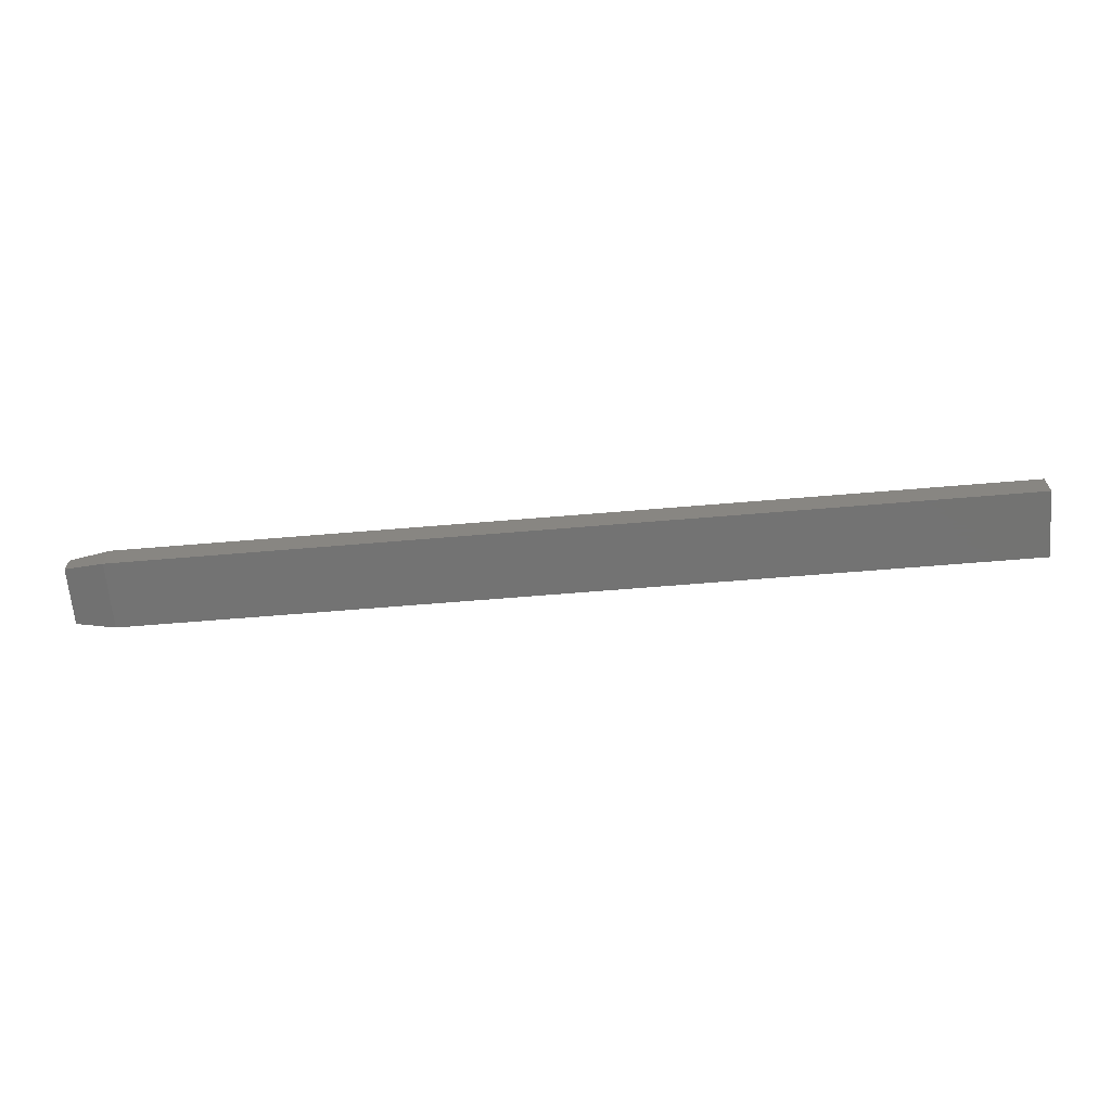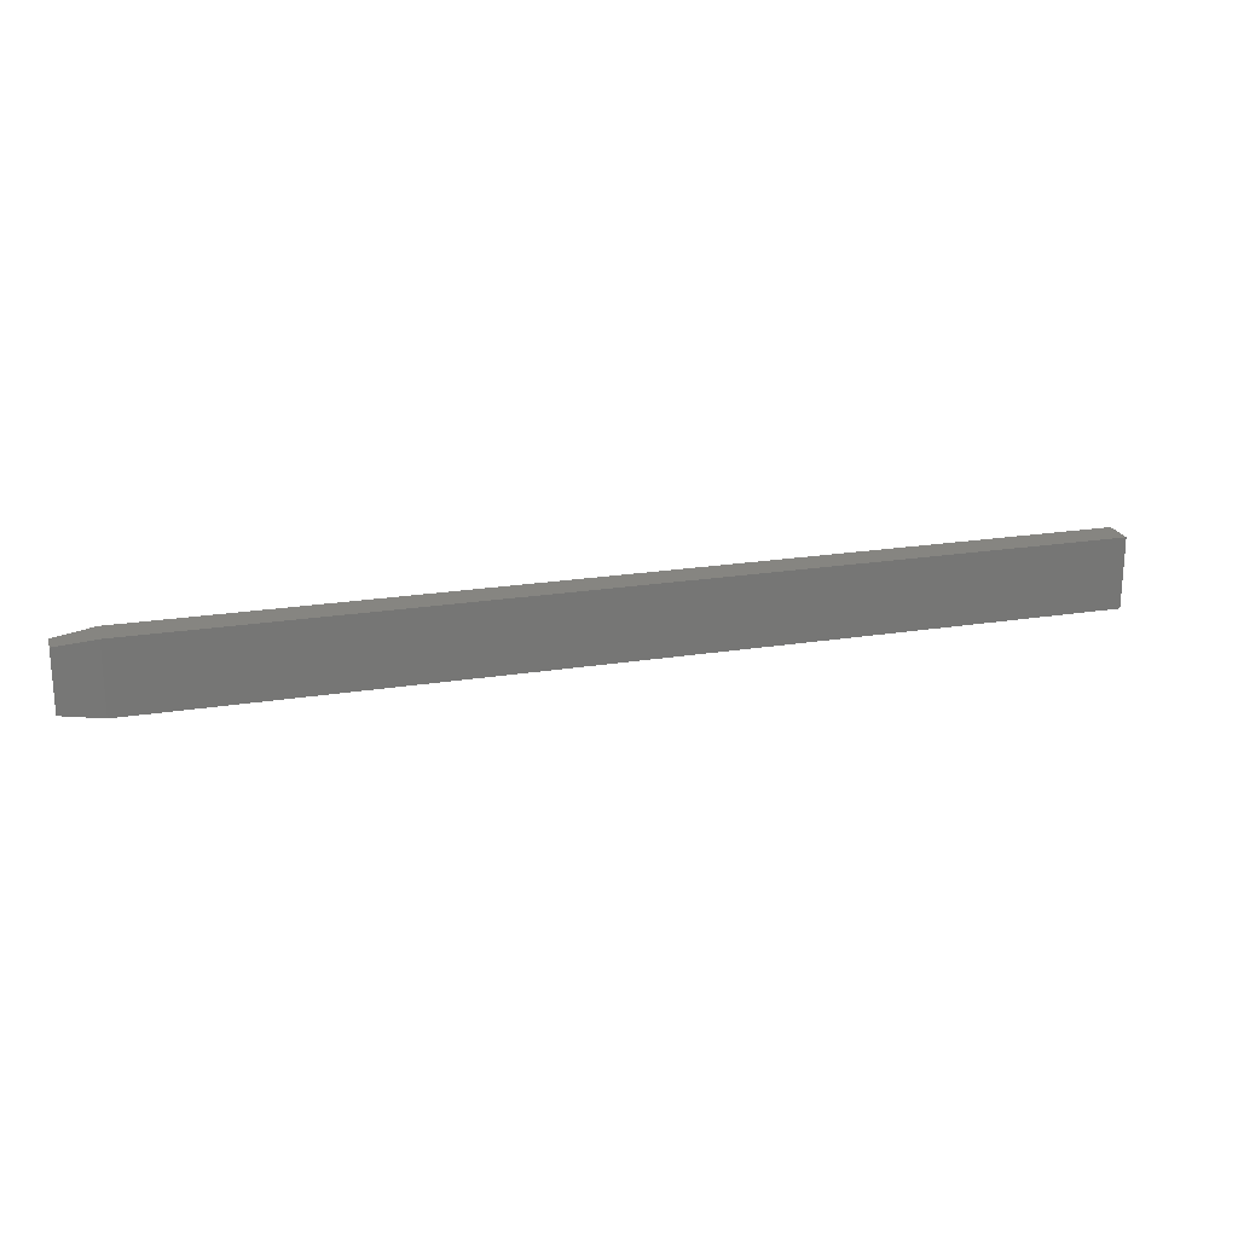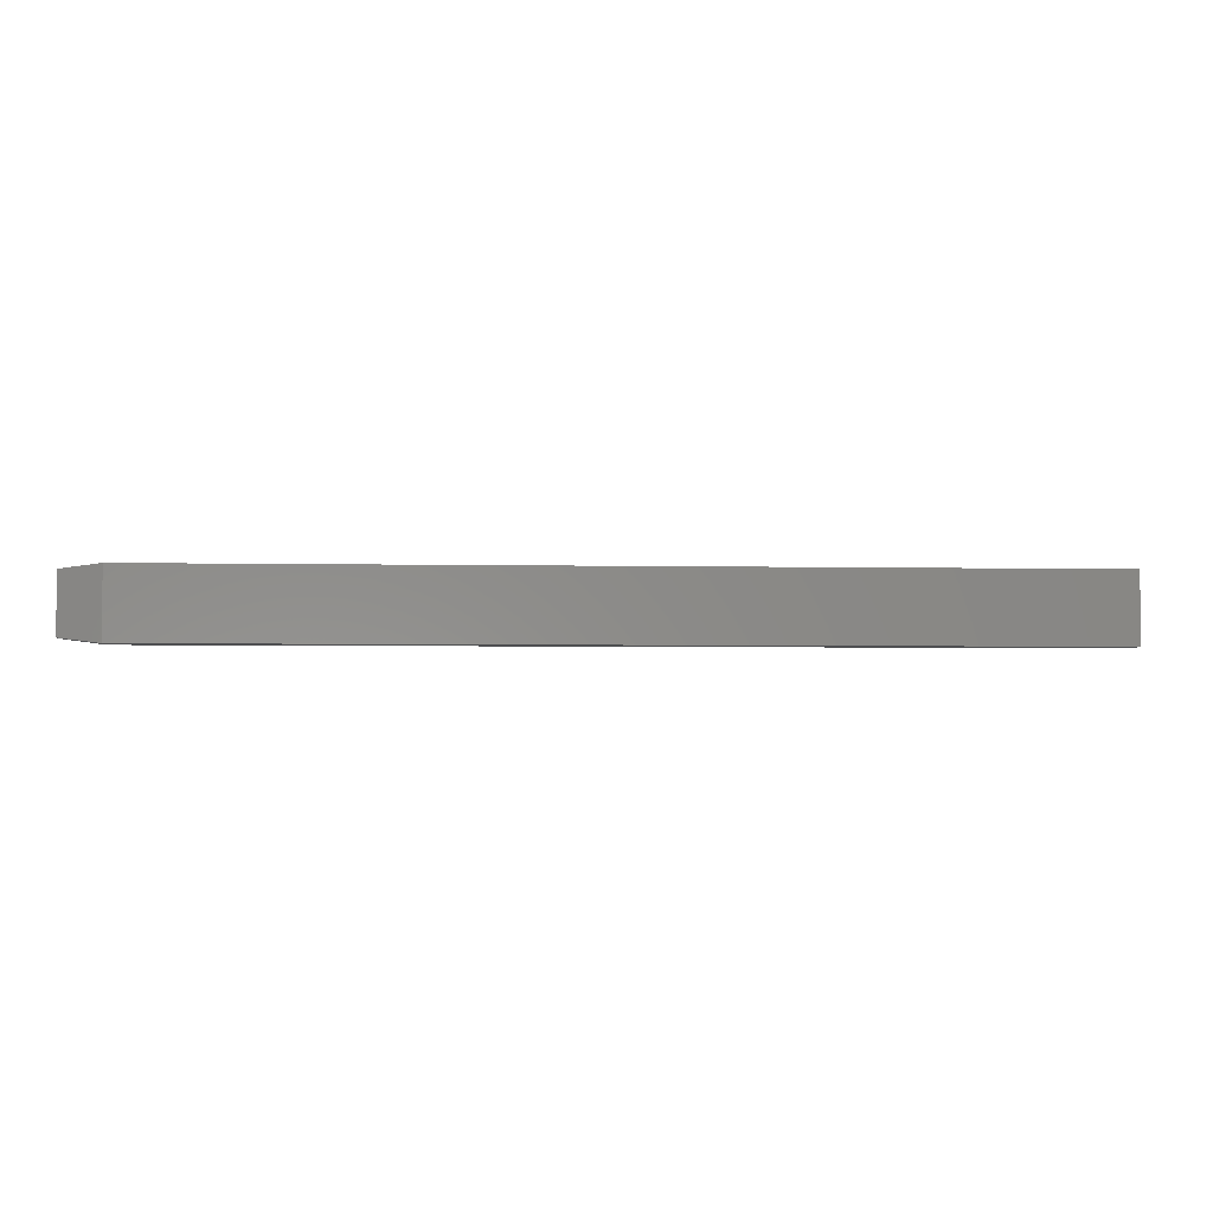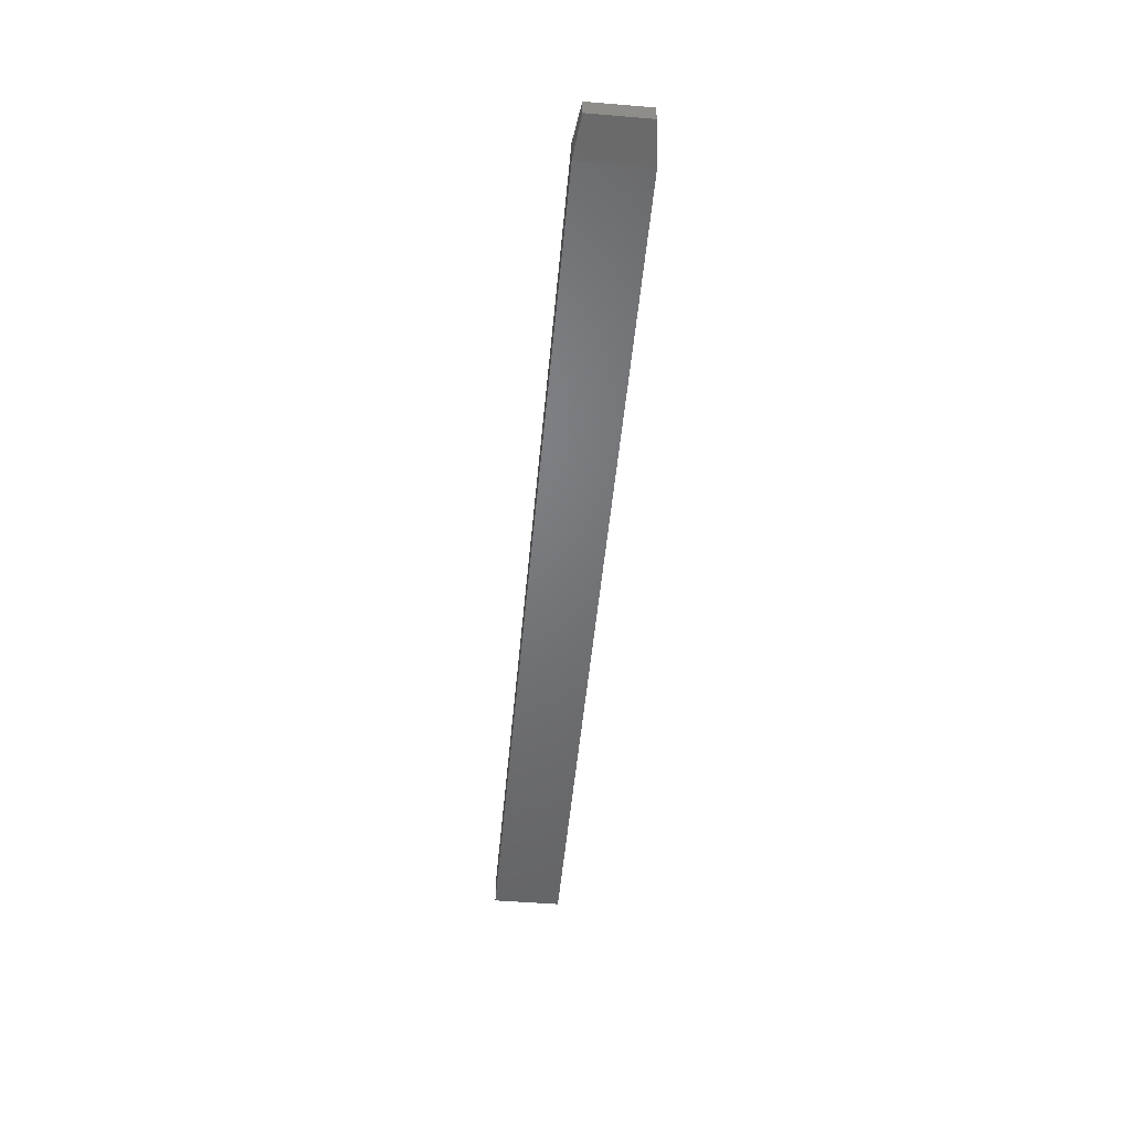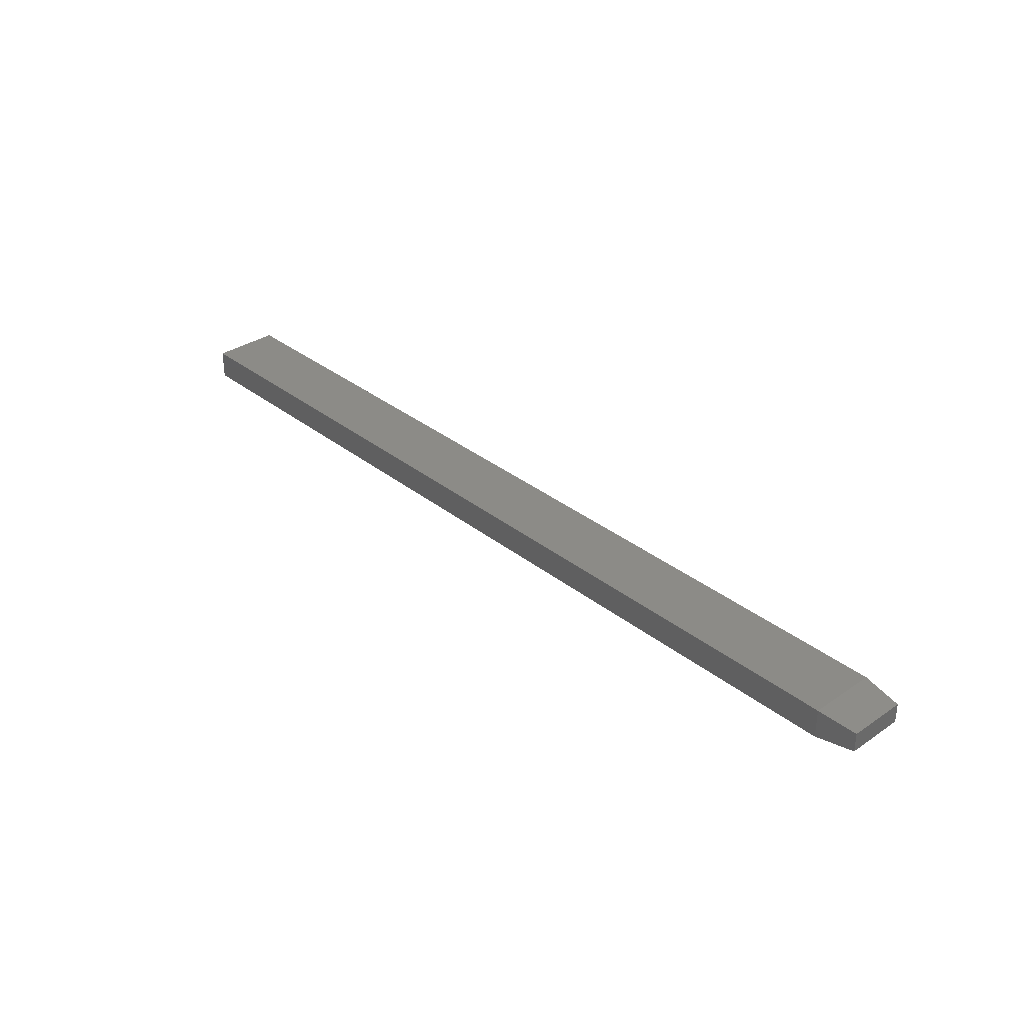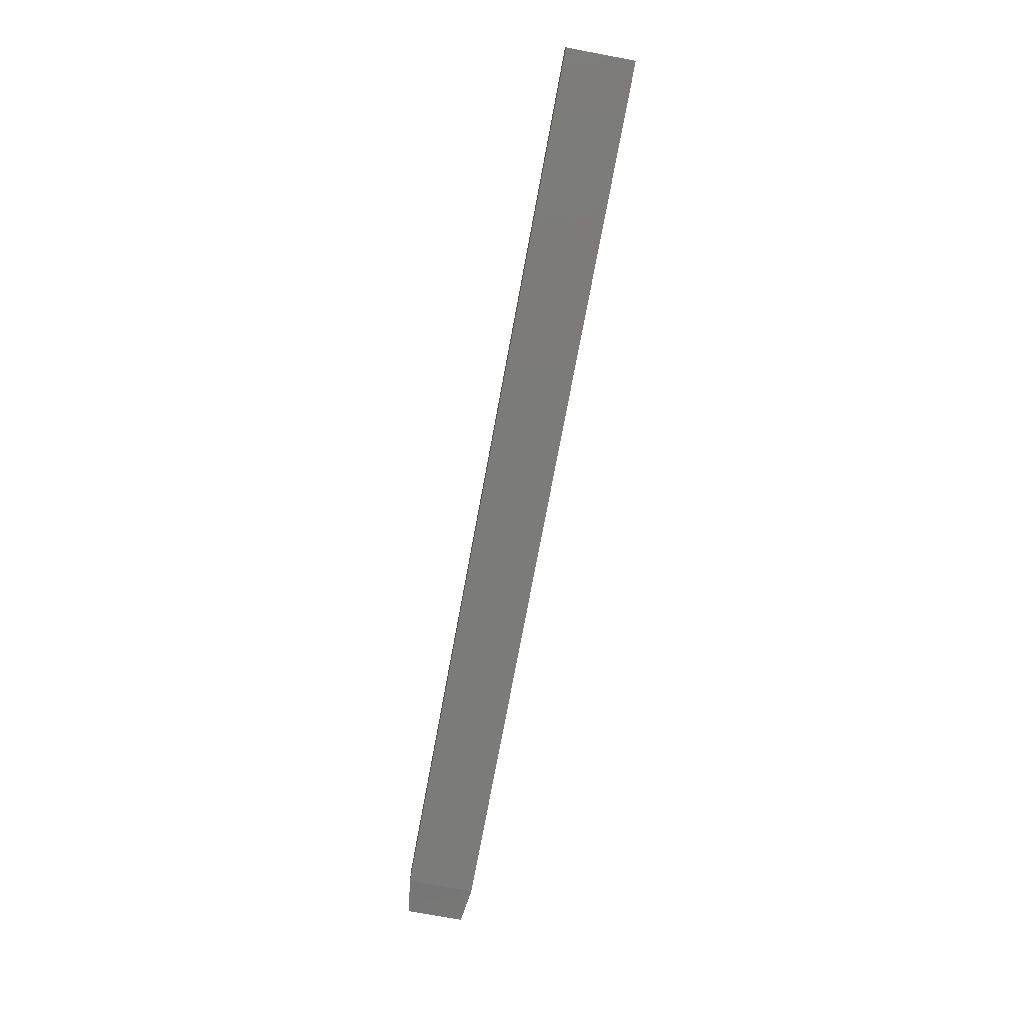
<metadata>
{"format":"stl","ext":"stl","renderer":"f3d","projection":"perspective","resolution":1024,"background":"white","views":[{"elev":-65.3,"azim":-175.2,"up":"+Z"},{"elev":21.1,"azim":164.0,"up":"+Y"},{"elev":-3.9,"azim":176.0,"up":"+Y"},{"elev":-50.1,"azim":84.8,"up":"+Z"},{"elev":33.4,"azim":47.1,"up":"+Z"},{"elev":-74.3,"azim":-100.5,"up":"+Z"}]}
</metadata>
<code>
# stl→obj: 12 verts, 20 faces
v 0.75 -0.04688 -0.01562
v 0.75 0.04688 -0.01562
v 0.75 -0.04688 0.01595
v 0.75 0.04688 0.01595
v -0.75 -0.05469 0.02377
v -0.75 -0.05469 -0.02344
v 0.6875 -0.05469 0.02377
v 0.6875 -0.05469 -0.02344
v -0.75 0.05469 0.02377
v 0.6875 0.05469 0.02377
v -0.75 0.05469 -0.02344
v 0.6875 0.05469 -0.02344
f 1 2 3
f 3 2 4
f 5 6 7
f 7 6 8
f 9 5 10
f 10 5 7
f 11 9 12
f 12 9 10
f 6 11 8
f 8 11 12
f 10 7 4
f 4 7 3
f 12 10 2
f 2 10 4
f 8 12 1
f 1 12 2
f 7 8 3
f 3 8 1
f 6 5 11
f 11 5 9

</code>
